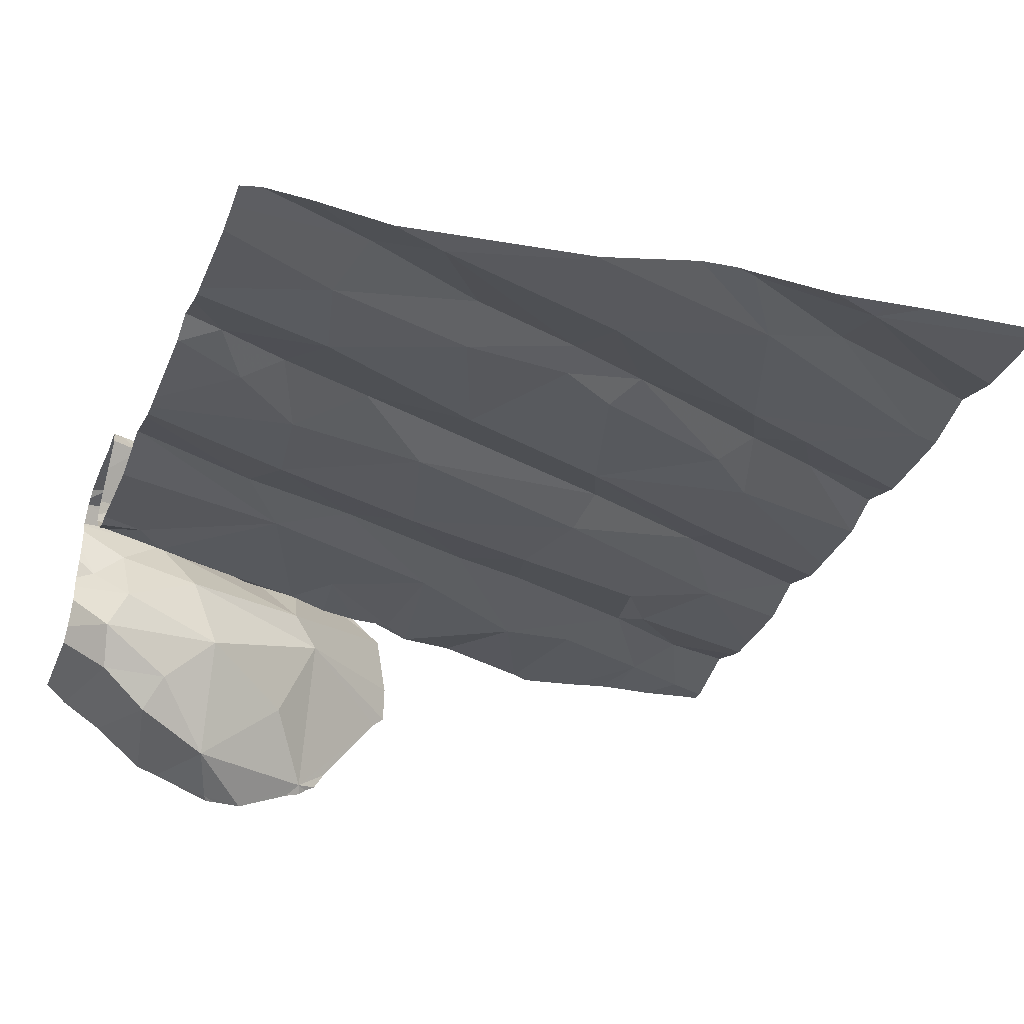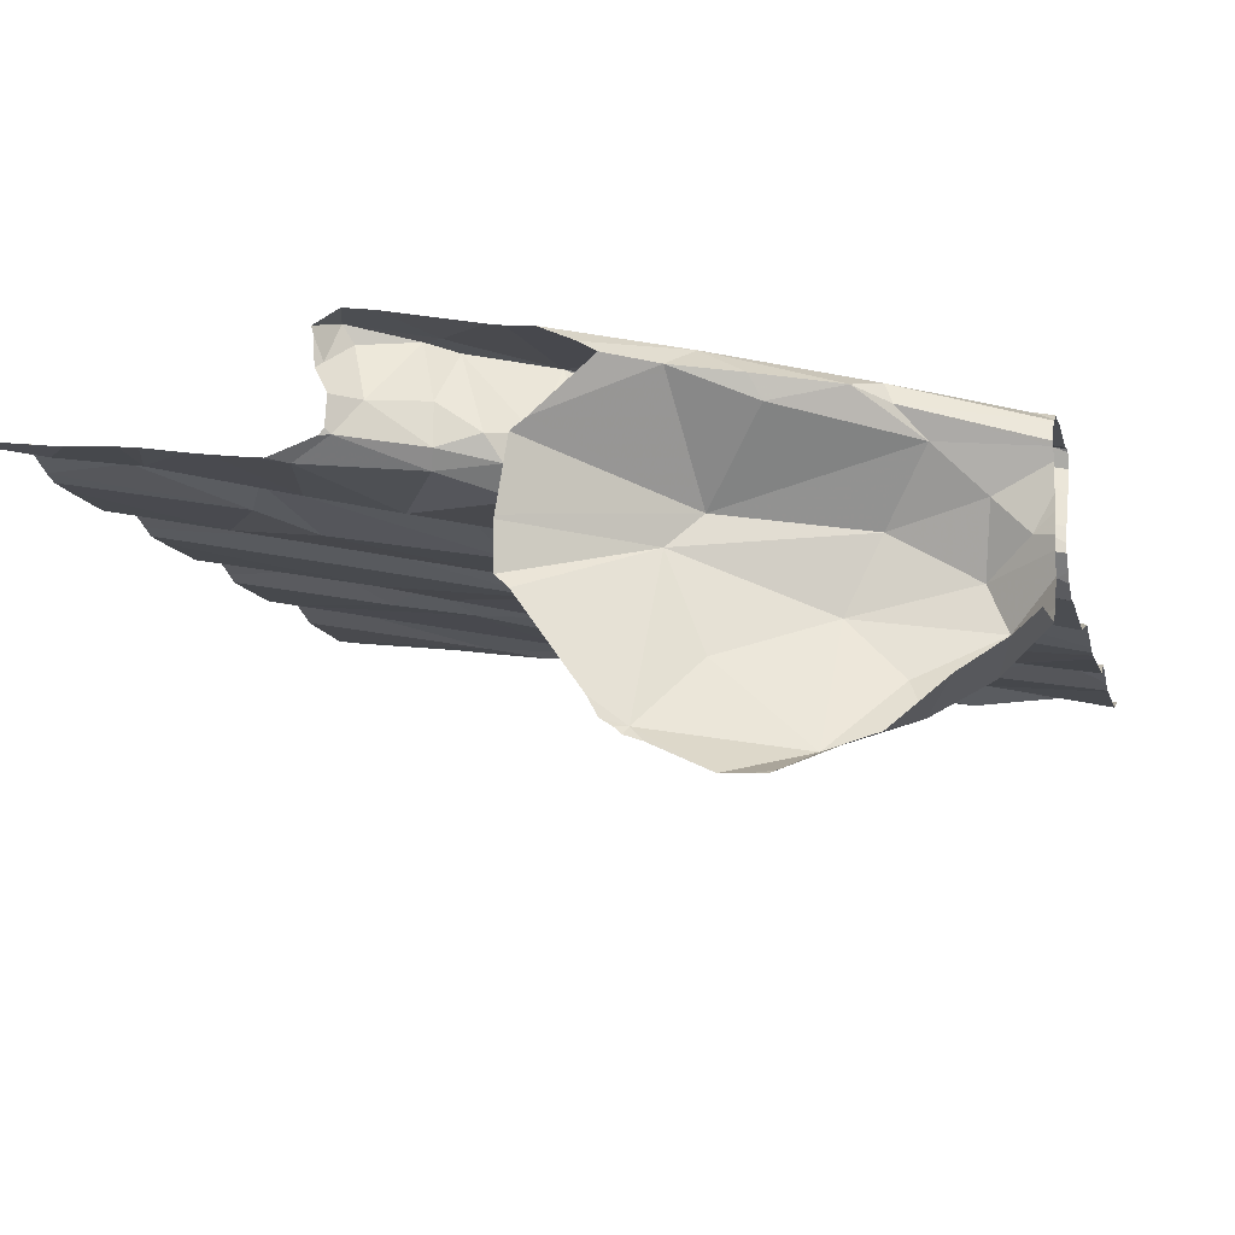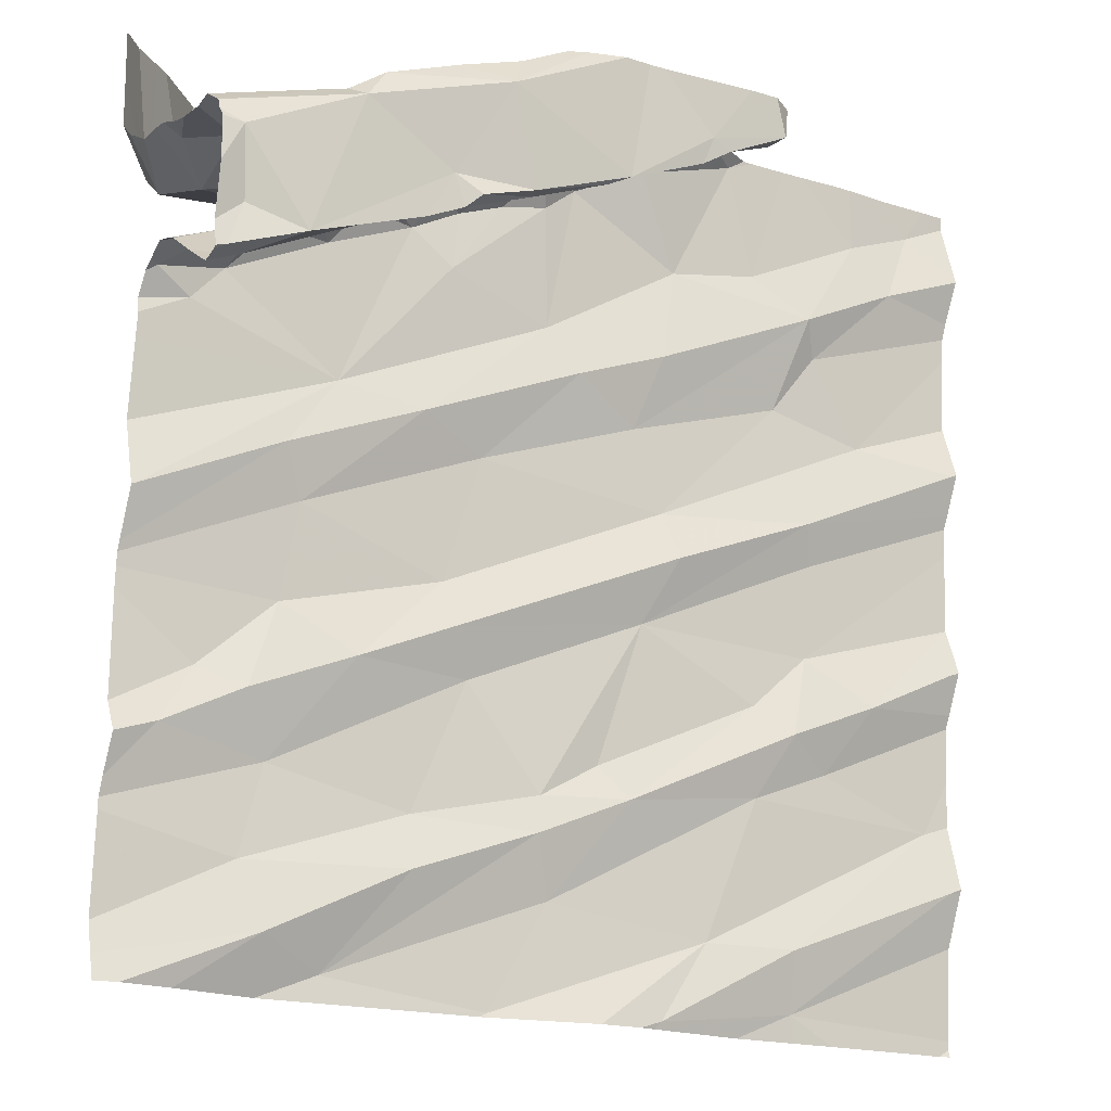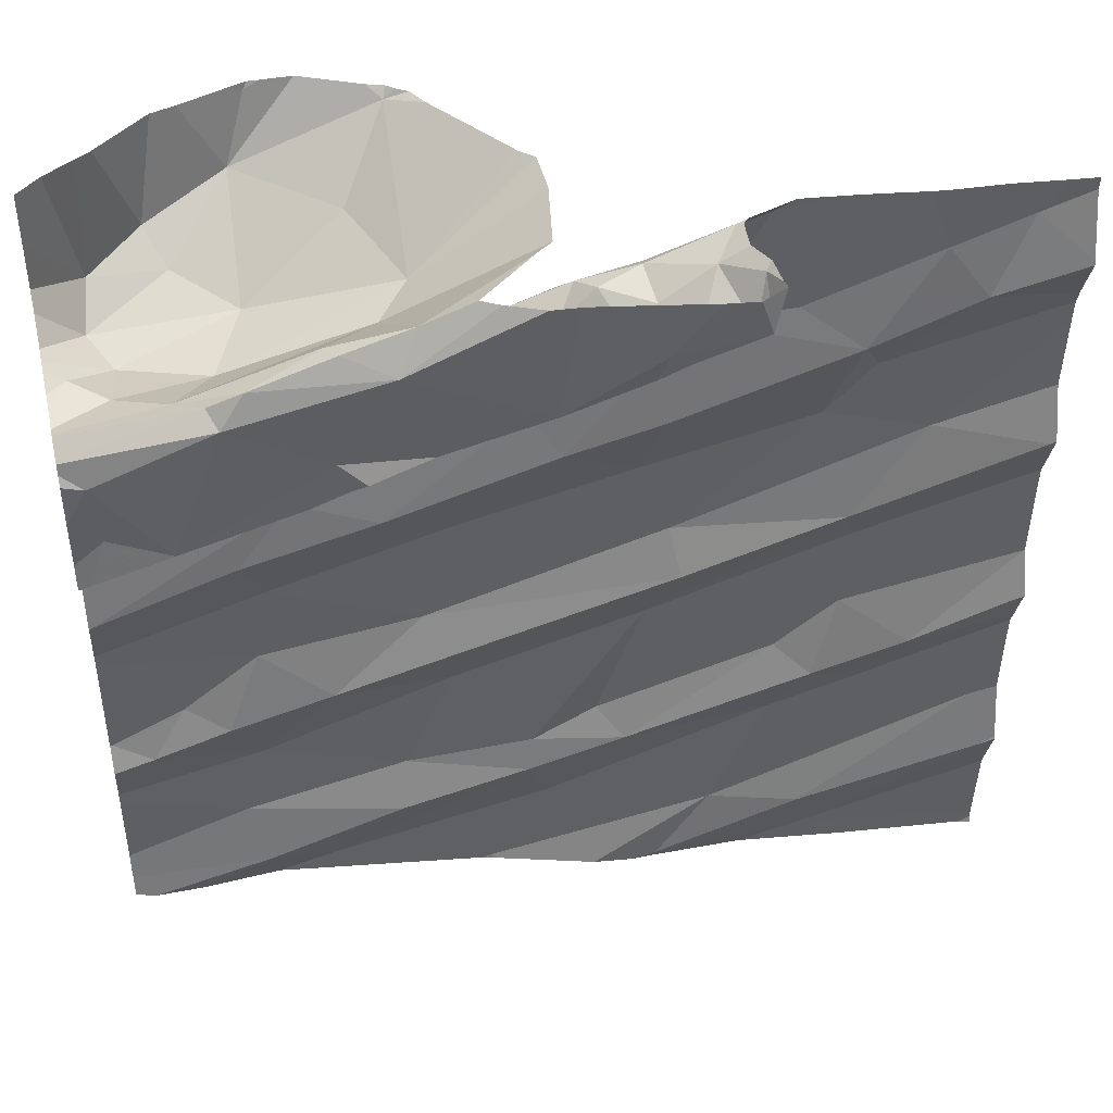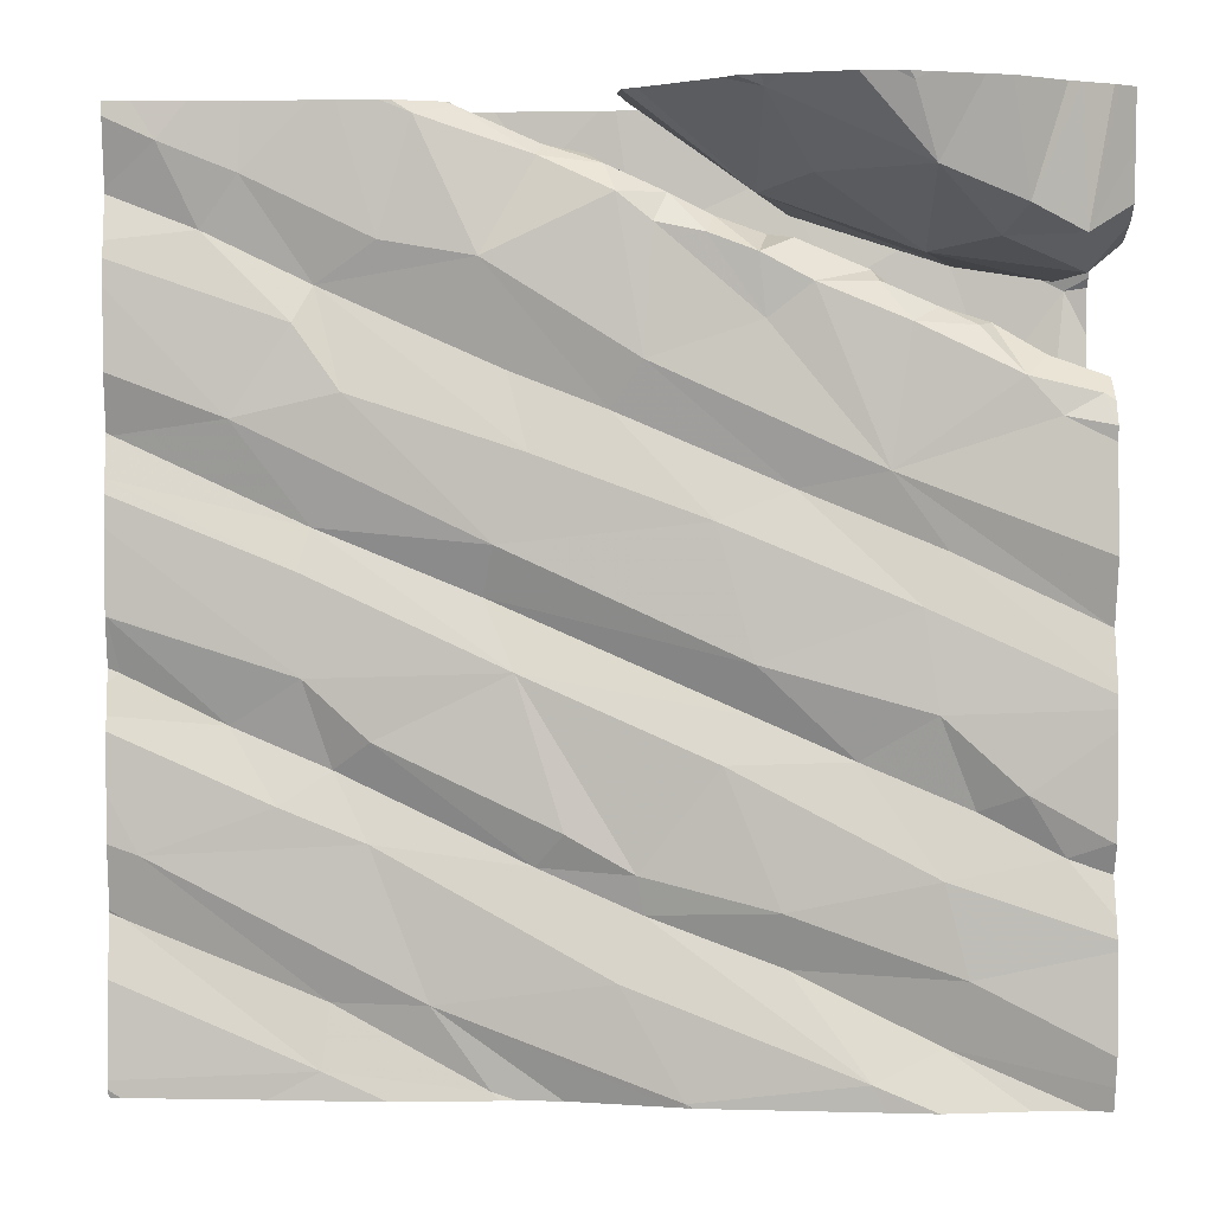
<metadata>
{"format":"obj","ext":"obj","renderer":"f3d","projection":"perspective","resolution":1024,"background":"white","views":[{"elev":-36.5,"azim":-20.9,"up":"+Z"},{"elev":-8.8,"azim":-165.8,"up":"+Z"},{"elev":-18.4,"azim":-37.4,"up":"+Y"},{"elev":44.5,"azim":-12.8,"up":"+Y"},{"elev":4.5,"azim":177.0,"up":"+Y"}]}
</metadata>
<code>
v -32.28 236.2 502.6
v -32.64 236.2 502.6
v -32.67 236.2 502.6
v -32.29 236.3 502.6
v -31.91 236.5 502.7
v -32.97 236.2 502.5
v -32.28 238.1 502.7
v -31.88 238.1 502.7
v -32.41 238.1 502.7
v -32.9 236.6 502.5
v -32.76 236.7 502.6
v -32.7 236.7 502.6
v -32.62 236.2 502.6
v -32.5 236.4 502.6
v -32.99 236.2 502.5
v -32.05 238.1 502.7
v -32.15 238.1 502.7
v -32.39 236.7 502.6
v -32.86 236.4 502.5
v -32.91 236.6 502.6
v -32.31 236.4 502.6
v -31.95 236.7 502.7
v -32.21 236.8 502.6
v -31.88 237.4 502.7
v -31.88 236.9 502.7
v -33.17 236.6 502.5
v -33.18 236.5 502.5
v -33.47 236.6 502.5
v -33.52 236.5 502.4
v -31.88 238.1 502.7
v -31.88 236.9 502.7
v -33.7 236.7 502.5
v -32.55 238.1 502.8
v -33.34 236.3 502.4
v -32.55 238.1 502.7
v -31.88 237.4 502.7
v -33.06 236.9 502.5
v -33.48 236.3 502.5
v -31.88 237.1 502.7
v -32.19 236.2 502.6
v -32.76 236.2 502.6
v -31.9 237.5 502.7
v -31.91 236.2 502.6
v -33.36 236.2 502.4
v -33 236.2 502.5
v -31.91 237 502.7
v -33 236.2 502.5
v -32.99 236.2 502.5
v -31.89 237.1 502.7
v -32.12 237.5 502.7
v -32.39 236.9 502.6
v -32.26 237 502.6
v -32.32 236.8 502.7
v -32.12 236.9 502.7
v -32.28 237.3 502.7
v -32.34 237.6 502.6
v -32.63 237.3 502.6
v -32.69 237.4 502.6
v -32.85 237.5 502.6
v -32.65 237.6 502.7
v -33.04 237.3 502.5
v -32.67 237 502.6
v -32.61 237.2 502.6
v -33.12 237.1 502.5
v -32.25 237.2 502.6
v -31.88 236.7 502.7
v -31.88 237.1 502.7
v -31.88 236.8 502.7
v -33.31 236.9 502.5
v -33.37 237.4 502.5
v -33.78 237.1 502.5
v -31.88 237.3 502.7
v -33.48 237.3 502.5
v -33.79 236.7 502.4
v -33.77 237.5 502.8
v -32.33 238.1 502.7
v -33.12 236.9 502.6
v -33.43 237.2 502.5
v -33.2 237.4 502.6
v -33.46 237 502.5
v -33.62 236.8 502.4
v -33.54 236.8 502.5
v -31.88 237.1 502.7
v -31.88 237 502.7
v -33.69 237.5 502.5
v -33.62 237.6 502.5
v -33.41 237.7 502.5
v -31.88 237 502.7
v -33.72 237.5 502.7
v -33.77 237.6 502.5
v -31.88 237.5 502.7
v -32.91 237.6 502.6
v -33.43 236.2 502.4
v -33.64 236.2 502.4
v -32.42 236.2 502.6
v -33.46 236.2 502.4
v -33.74 236.2 502.4
v -32.55 238 502.9
v -32.41 237.9 502.7
v -32.14 238 502.7
v -31.99 238 502.7
v -32.56 238.1 502.7
v -32.61 238.1 502.8
v -32.6 237.8 502.6
v -32.48 238.1 502.7
v -32.72 238 502.9
v -32.54 238.1 502.8
v -32.68 238 502.9
v -32.57 238 502.9
v -32.96 237.9 502.7
v -32.88 238 502.7
v -32.84 238 502.7
v -32.71 238 502.7
v -32.72 238 502.8
v -32.81 238 502.7
v -32.74 237.9 502.9
v -32.72 238 502.7
v -32.86 237.9 502.6
v -32.91 237.9 502.9
v -32.24 237.7 502.7
v -32.29 237.8 502.7
v -32.07 237.9 502.7
v -32.93 237.9 502.6
v -33.11 237.8 502.8
v -33.15 237.9 502.7
v -33.3 237.8 502.7
v -33.35 237.8 502.6
v -33.12 237.9 502.5
v -33.09 238.1 502.2
v -33.39 238 502.1
v -33.35 238.1 502.1
v -31.88 236.6 502.7
v -33.7 237.8 502.4
v -33.66 237.8 502.5
v -33.57 237.9 502.2
v -33.69 237.8 502.3
v -33.2 238 502.3
v -33.41 237.8 502.4
v -33.53 237.8 502.3
v -33.47 237.7 502.6
v -33.49 237.8 502.6
v -33.29 238 502.8
v -33.19 238 502.9
v -33.45 238 502.8
v -31.88 236.2 502.6
v -31.88 237.5 502.7
v -33.52 237.9 502.8
v -33.5 237.9 502.8
v -33.2 237.9 502.6
v -33.23 237.8 502.6
v -33.54 237.7 502.5
v -33.36 237.8 502.6
v -33.28 237.7 502.8
v -33.36 237.7 502.8
v -33.3 237.8 502.8
v -33.4 237.8 502.6
v -33.7 237.6 502.6
v -33.15 238.1 502.8
v -33.67 237.6 502.6
v -33.75 237.8 502.8
v -33.57 237.7 502.6
v -32.96 237.8 502.9
v -32.98 237.9 502.7
v -33.07 237.9 502.7
v -33.61 237.6 502.8
v -33.18 237.9 502.6
v -33.14 237.7 502.6
v -33.13 237.8 502.6
v -33.03 237.9 502.6
v -33.75 237.8 502.5
v -33.42 237.7 502.7
v -31.88 236.6 502.7
v -33.68 237.8 502.6
v -33.05 237.9 502.6
v -31.88 236.5 502.7
v -31.88 236.6 502.7
v -33.31 238 502.8
v -33.58 237.9 502.7
v -33.13 237.8 502.8
v -33.25 237.7 502.8
v -33.73 237.6 502.7
v -31.88 236.2 502.6
v -31.88 236.4 502.7
v -33.79 236.5 502.4
v -33.79 236.5 502.4
v -32.57 238.1 502.9
v -32.52 238.1 502.9
v -33.79 236.7 502.5
v -33.79 236.6 502.4
v -33.79 236.3 502.4
v -33.79 236.3 502.4
v -32.64 238.1 502.9
v -33.79 236.7 502.4
v -31.94 238.1 502.7
v -33.79 237.1 502.5
v -33.79 237.3 502.4
v -33.79 237.1 502.5
v -33.79 237 502.4
v -33.79 237 502.4
v -33.79 237 502.4
v -33.79 237.1 502.5
v -33.79 236.7 502.4
v -33.79 236.7 502.4
v -33.79 236.9 502.4
v -33.79 237.1 502.5
v -33.79 237.5 502.5
v -33.79 237.5 502.5
v -33.79 237.4 502.5
v -33.79 237.5 502.8
v -33.79 237.5 502.7
v -33.79 237.5 502.7
v -33.79 237.5 502.5
v -33.79 237.5 502.7
v -33.79 237.8 502.5
v -33.79 237.8 502.5
v -33.79 237.8 502.7
v -33.79 237.8 502.7
v -33.79 237.6 502.6
v -33.79 237.8 502.7
v -33.79 237.8 502.5
v -33.79 237.8 502.6
v -33.79 237.6 502.6
v -33.79 237.6 502.5
v -33.79 237.6 502.5
v -33.79 237.8 502.6
v -33.79 237.8 502.7
v -33.79 237.7 502.8
v -33.79 237.6 502.7
v -33.79 237.8 502.8
v -33.79 237.8 502.7
v -33.79 237.8 502.7
v -33.79 238 502.4
v -33.79 237.9 502.4
v -33.79 237.9 502.4
v -31.88 238 502.8
v -31.88 237.6 502.7
v -31.88 237.8 502.7
v -31.88 237.9 502.8
v -31.88 237.9 502.7
v -31.88 237.5 502.7
v -31.88 237.8 502.7
v -33.62 236.2 502.4
v -33.79 236.2 502.4
v -31.88 236.2 502.6
v -31.93 236.2 502.6
v -32.84 238.1 502.9
v -32.53 238.1 502.8
v -32.52 238.1 502.9
v -32.54 238.1 502.7
v -32.44 238.1 502.7
v -32.19 238.1 502.7
v -32.88 238.1 502.9
v -32.86 238.1 502.5
v -32.89 238.1 502.4
v -33.09 238.1 502.2
v -33.07 238.1 502.2
v -33.25 238.1 502.1
v -33.12 238.1 502.2
v -33.05 238.1 502.2
v -33.31 238.1 502.1
v -33.67 238.1 502.3
v -33.64 238.1 502.3
v -32.92 238.1 502.7
v -33.04 238.1 502.8
v -32.86 238.1 502.5
v -32.86 238.1 502.6
v -33.02 238.1 502.2
v -32.89 238.1 502.7
v -32.93 238.1 502.9
v -33.01 238.1 502.9
v -33.74 238.1 502.3
v -33.48 238.1 502.1
v -33.38 238.1 502.1
v -33.34 238.1 502.1
v -33.53 238.1 502.2
v -33.75 238.1 502.3
v -33.79 238.1 502.4
f 12 11 10
f 249 102 105
f 14 15 6
f 20 19 12
f 19 18 12
f 3 14 41
f 248 107 247
f 4 21 13
f 18 14 22
f 4 13 2
f 252 119 246
f 22 23 18
f 21 14 13
f 5 4 183
f 21 4 5
f 14 19 15
f 10 20 12
f 5 22 21
f 21 22 14
f 18 19 14
f 43 182 245
f 29 28 184
f 15 34 44
f 247 107 33
f 27 26 29
f 20 10 26
f 27 20 26
f 258 129 255
f 246 106 192
f 27 34 20
f 34 19 20
f 26 10 37
f 38 34 27
f 184 32 189
f 188 74 193
f 257 130 129
f 34 15 19
f 29 38 27
f 28 29 26
f 38 29 190
f 187 98 107
f 251 100 17
f 250 105 9
f 22 5 132
f 245 182 40
f 12 51 11
f 52 49 83
f 53 18 23
f 91 55 36
f 58 57 56
f 60 59 58
f 55 42 50
f 79 61 59
f 58 59 61
f 10 11 62
f 51 62 11
f 63 57 64
f 57 58 61
f 53 51 12
f 54 49 52
f 12 18 53
f 88 54 31
f 31 23 25
f 54 52 53
f 23 54 53
f 52 51 53
f 51 52 62
f 52 65 62
f 23 22 68
f 49 46 84
f 36 65 24
f 54 46 49
f 62 65 55
f 65 52 72
f 50 56 57
f 57 63 55
f 57 55 50
f 195 70 196
f 73 71 197
f 71 73 70
f 78 73 198
f 64 77 63
f 61 79 78
f 69 64 80
f 69 77 64
f 79 70 73
f 64 61 78
f 77 37 62
f 10 62 37
f 77 62 63
f 61 64 57
f 80 78 199
f 69 37 77
f 28 26 37
f 69 28 37
f 73 78 79
f 32 28 82
f 82 81 32
f 256 129 259
f 203 81 204
f 81 80 200
f 69 82 28
f 80 81 82
f 82 69 80
f 81 74 32
f 255 129 256
f 254 128 253
f 86 85 70
f 70 85 207
f 253 128 265
f 89 75 210
f 206 90 212
f 244 145 43
f 92 70 79
f 63 62 55
f 80 64 78
f 99 100 7
f 17 101 16
f 33 102 35
f 104 92 59
f 105 99 76
f 106 98 186
f 107 103 33
f 108 103 109
f 109 98 108
f 111 110 112
f 102 113 105
f 115 114 116
f 114 117 103
f 102 103 117
f 114 108 116
f 118 113 112
f 116 119 111
f 187 107 248
f 113 117 112
f 103 107 109
f 115 111 112
f 98 109 107
f 98 106 108
f 118 112 110
f 192 106 186
f 121 120 122
f 249 105 250
f 242 38 94
f 122 100 121
f 100 122 101
f 111 115 116
f 186 98 187
f 121 99 104
f 100 99 121
f 113 118 104
f 117 114 115
f 108 106 116
f 104 118 92
f 104 99 105
f 123 92 118
f 236 42 240
f 96 34 38
f 120 50 237
f 58 56 121
f 120 56 50
f 104 60 121
f 60 58 121
f 239 120 241
f 119 116 106
f 119 106 246
f 59 60 104
f 113 104 105
f 56 120 121
f 235 122 238
f 117 113 102
f 108 114 103
f 115 112 117
f 125 124 126
f 126 127 125
f 87 86 70
f 257 129 258
f 131 130 257
f 134 133 214
f 261 135 262
f 138 137 130
f 135 139 130
f 135 136 139
f 138 141 128
f 143 142 144
f 148 147 216
f 149 127 150
f 87 140 151
f 87 150 152
f 148 143 144
f 154 153 155
f 127 156 152
f 157 89 213
f 160 148 217
f 90 85 86
f 89 157 161
f 87 151 86
f 127 152 150
f 163 162 164
f 148 165 155
f 129 137 128
f 166 128 141
f 168 167 169
f 170 134 215
f 265 166 266
f 134 141 138
f 129 128 254
f 134 138 133
f 128 137 138
f 138 139 133
f 138 130 139
f 110 123 118
f 168 149 150
f 167 150 70
f 161 151 140
f 86 151 161
f 140 156 171
f 241 120 237
f 134 170 173
f 156 140 152
f 87 152 140
f 165 89 171
f 161 171 89
f 171 161 140
f 157 159 161
f 159 86 161
f 154 165 171
f 240 42 146
f 86 159 90
f 90 159 223
f 70 150 87
f 59 92 79
f 123 169 167
f 155 143 148
f 150 167 168
f 70 92 167
f 92 123 167
f 169 123 110
f 174 168 169
f 173 141 134
f 110 174 169
f 177 142 158
f 173 170 225
f 144 177 178
f 142 177 144
f 124 125 164
f 110 111 163
f 158 142 143
f 119 162 163
f 153 171 126
f 119 163 111
f 143 119 252
f 178 147 144
f 143 179 119
f 143 155 179
f 179 124 162
f 158 166 177
f 141 173 178
f 164 174 110
f 148 144 147
f 149 125 127
f 165 154 155
f 164 162 124
f 127 126 171
f 174 164 125
f 171 156 127
f 125 149 168
f 153 124 180
f 153 126 124
f 124 179 180
f 153 154 171
f 119 179 162
f 179 155 180
f 155 153 180
f 181 160 227
f 165 160 181
f 165 181 75
f 209 181 228
f 89 165 75
f 239 122 120
f 178 173 226
f 93 34 96
f 148 160 165
f 264 143 270
f 166 178 177
f 272 131 273
f 130 137 129
f 136 133 139
f 178 166 141
f 159 157 222
f 238 122 239
f 94 38 97
f 133 136 233
f 147 178 230
f 166 158 263
f 110 163 164
f 168 174 125
f 237 50 236
f 135 130 272
f 236 50 42
f 184 28 32
f 185 29 184
f 194 101 8
f 235 101 122
f 96 38 242
f 97 38 191
f 188 32 74
f 189 32 188
f 45 15 47
f 190 29 185
f 101 30 8
f 30 101 235
f 191 38 190
f 97 191 243
f 9 105 76
f 24 65 72
f 193 74 202
f 35 102 249
f 195 71 70
f 25 23 68
f 48 15 45
f 196 70 208
f 31 54 23
f 197 71 205
f 198 73 197
f 199 78 198
f 36 55 65
f 200 80 199
f 47 15 44
f 201 71 195
f 44 34 93
f 72 52 83
f 202 74 203
f 203 74 81
f 33 103 102
f 68 22 66
f 204 81 200
f 39 49 84
f 205 71 201
f 43 145 182
f 206 85 90
f 207 85 206
f 16 101 194
f 208 70 207
f 66 22 132
f 67 49 39
f 209 75 181
f 210 75 209
f 95 4 2
f 211 89 210
f 83 49 67
f 212 90 224
f 213 89 211
f 88 46 54
f 214 133 234
f 215 134 214
f 40 4 1
f 84 46 88
f 216 147 231
f 217 148 216
f 91 42 55
f 218 157 213
f 1 4 95
f 219 160 217
f 17 100 101
f 220 170 215
f 146 42 91
f 221 170 220
f 222 157 218
f 132 5 172
f 172 5 176
f 223 159 222
f 224 90 223
f 41 14 6
f 225 170 221
f 6 15 48
f 226 173 225
f 76 99 7
f 7 100 251
f 227 160 229
f 228 181 227
f 176 5 175
f 229 160 219
f 230 178 226
f 175 5 183
f 2 13 3
f 231 147 230
f 182 4 40
f 232 136 276
f 3 13 14
f 233 136 232
f 183 4 182
f 234 133 233
f 259 129 267
f 260 131 257
f 261 136 135
f 262 135 275
f 263 158 264
f 264 158 143
f 265 128 166
f 266 166 268
f 267 129 254
f 268 166 263
f 269 143 252
f 270 143 269
f 271 136 261
f 272 130 131
f 273 131 274
f 274 131 260
f 275 135 272
f 276 136 271
f 277 232 276

</code>
